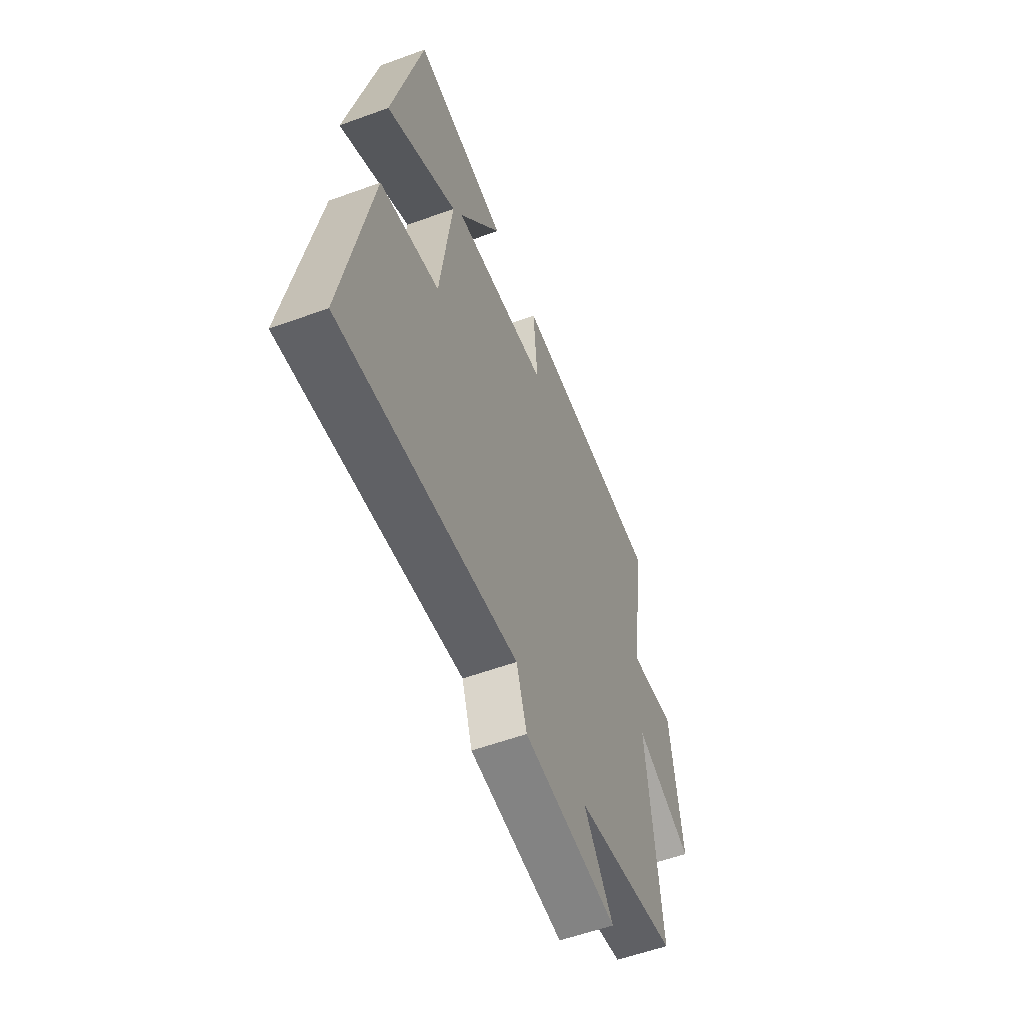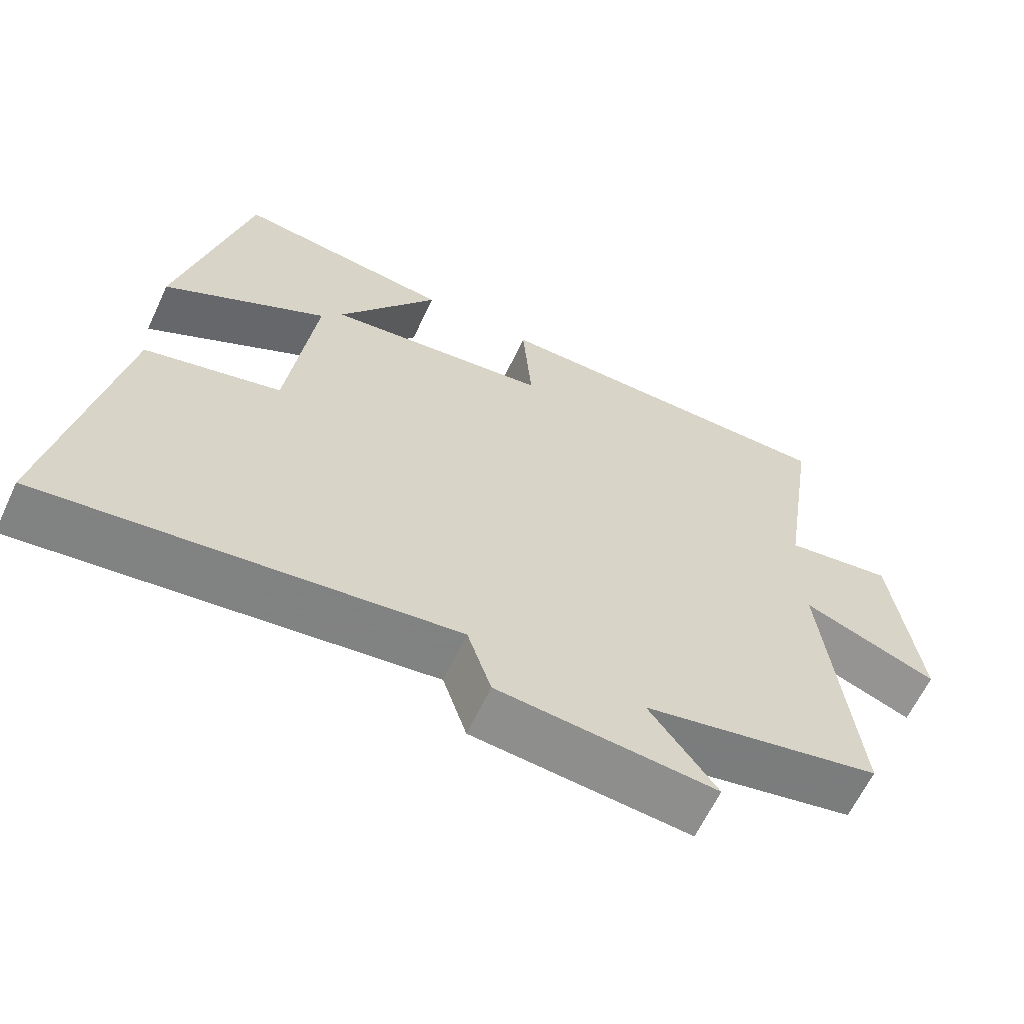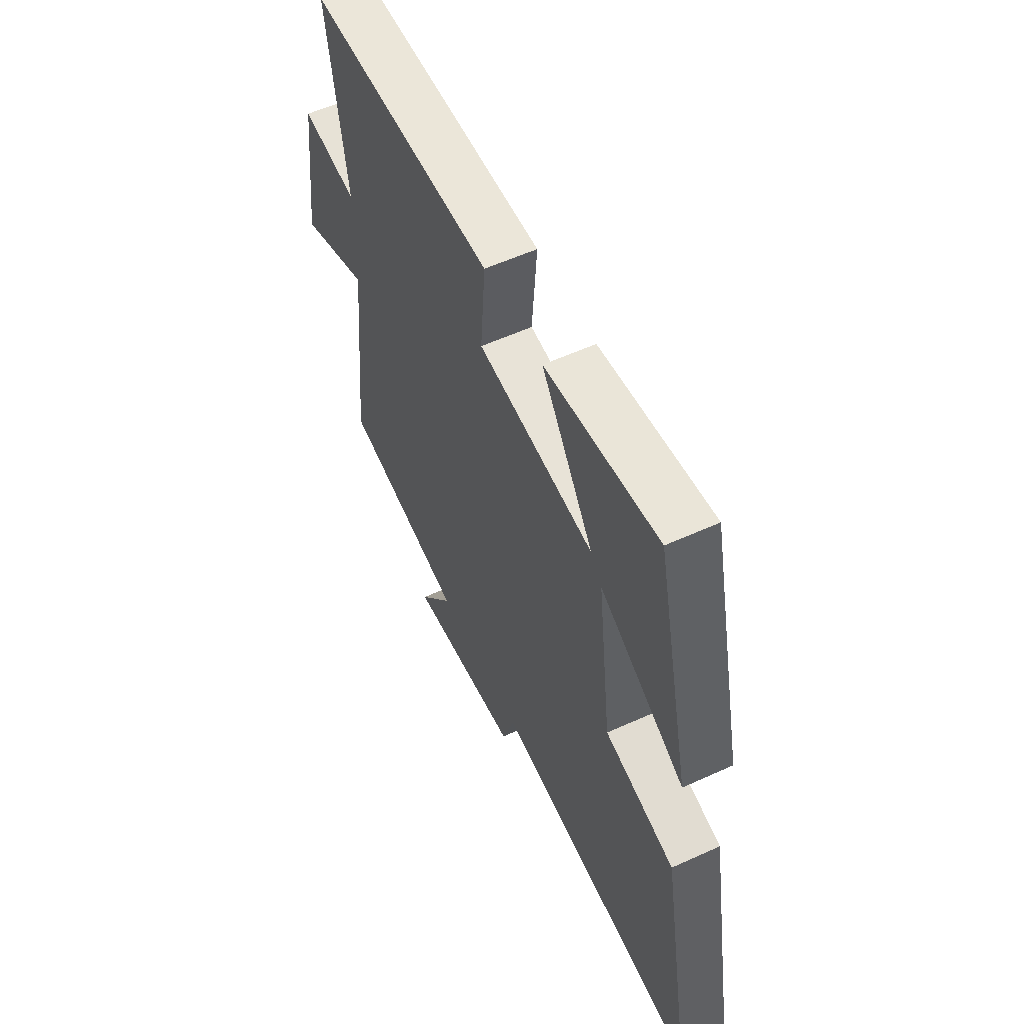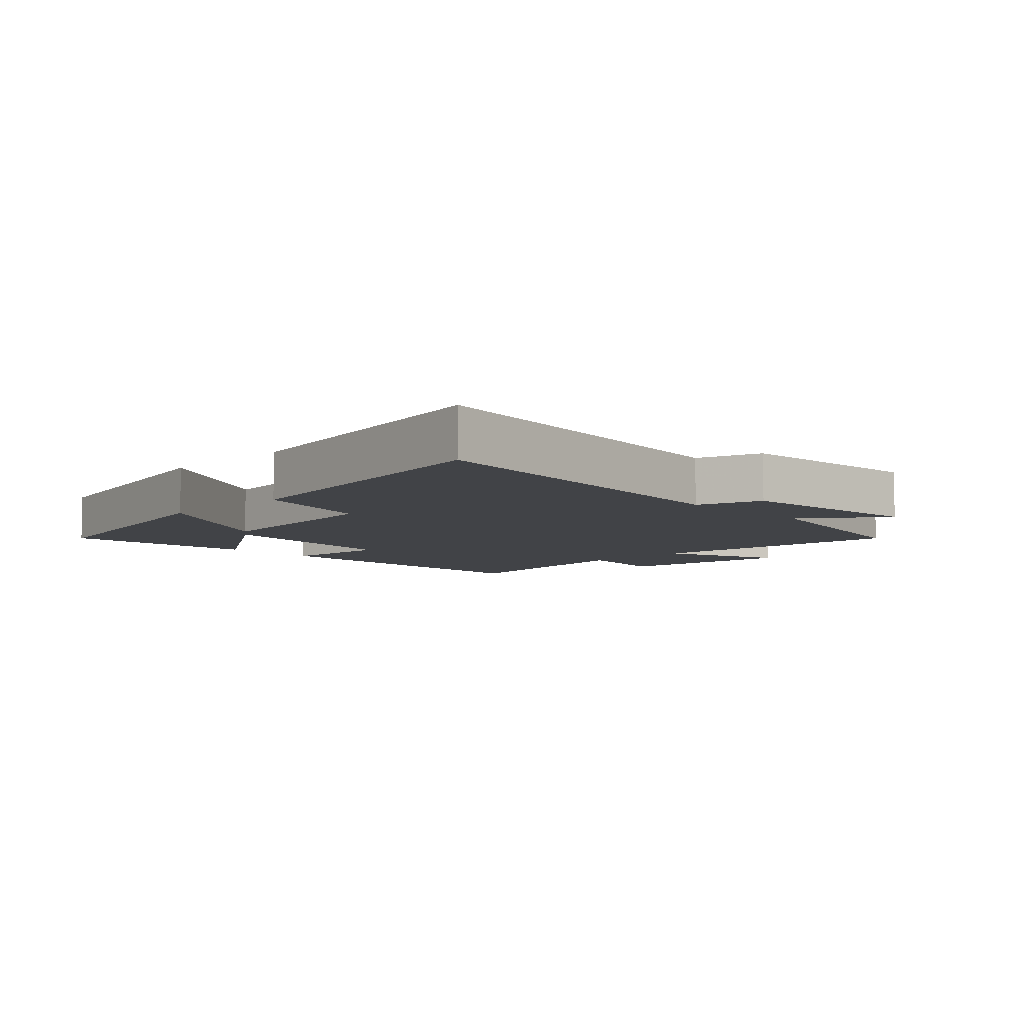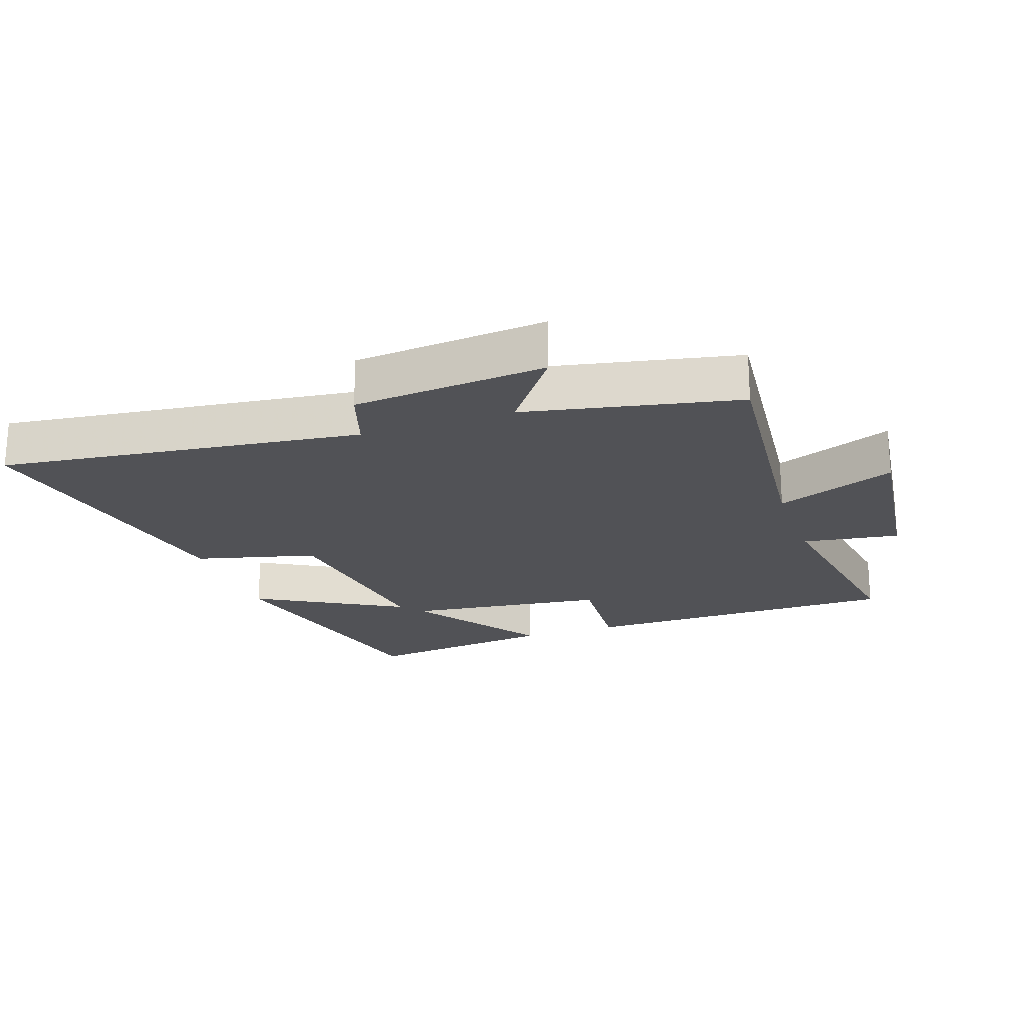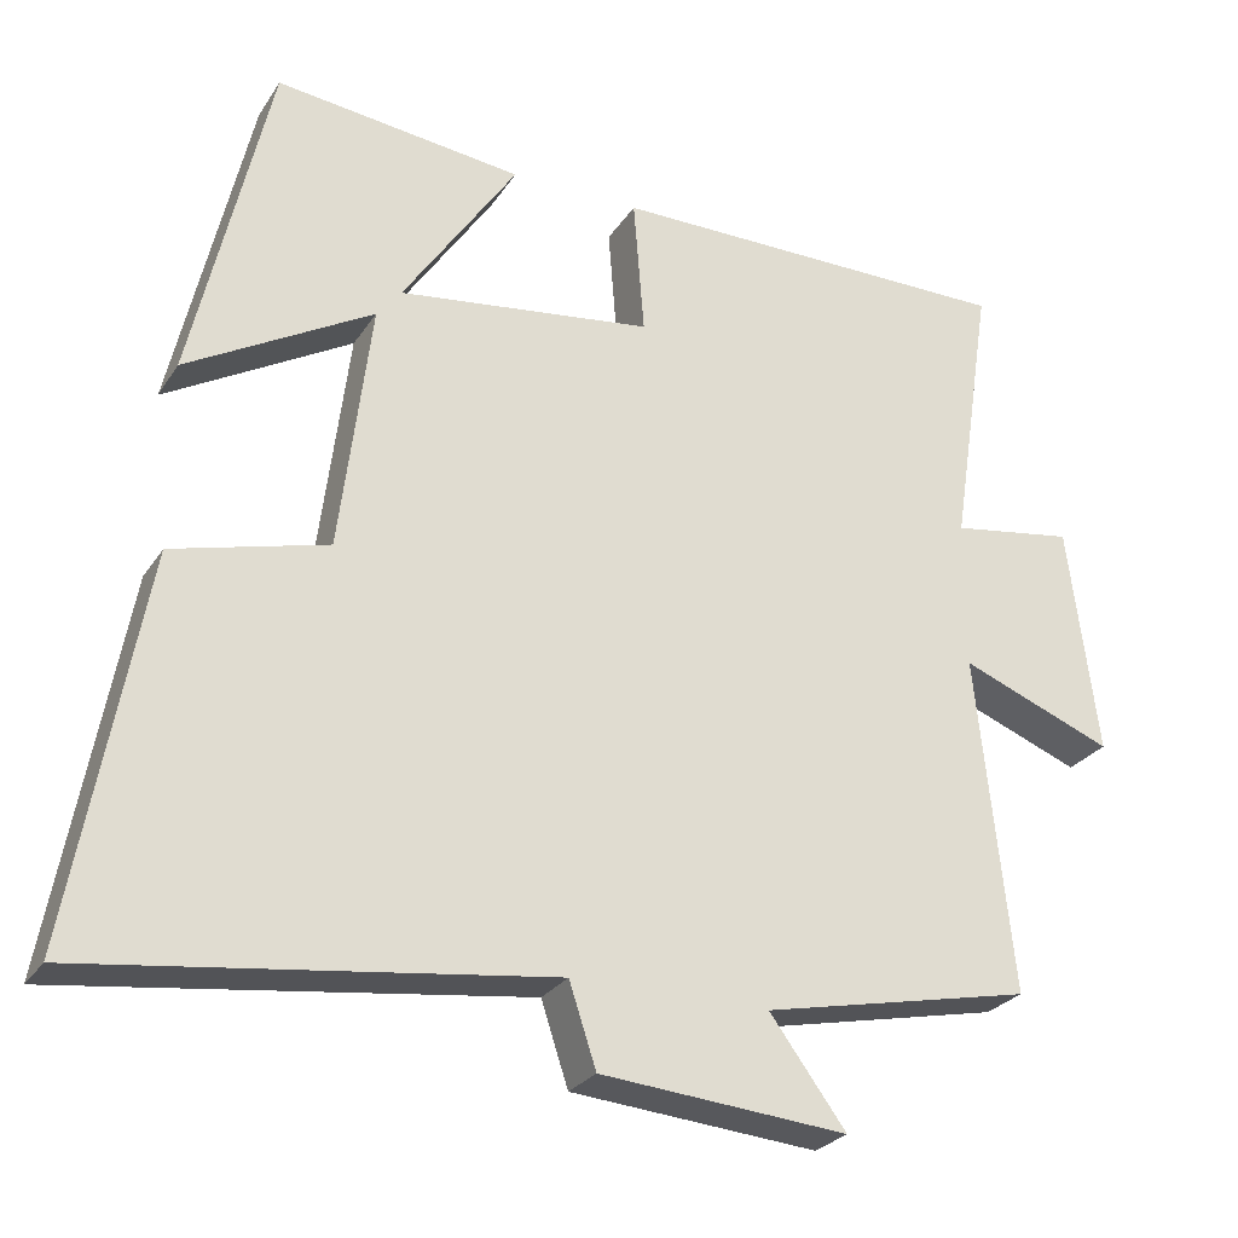
<metadata>
{"format":"obj","ext":"obj","renderer":"f3d","projection":"perspective","resolution":1024,"background":"white","views":[{"elev":-56.6,"azim":110.9,"up":"+Z"},{"elev":-63.3,"azim":154.8,"up":"+Z"},{"elev":56.6,"azim":64.5,"up":"+Z"},{"elev":-7.0,"azim":134.4,"up":"+Y"},{"elev":-21.3,"azim":-160.6,"up":"+Y"},{"elev":-26.6,"azim":154.0,"up":"+Z"}]}
</metadata>
<code>
v -0.551 0.07 0.499
v -0.053 0.07 0.5
v -0.066 0.07 0.333
v 0.244 0.07 0.293
v 0.105 0.07 0.5
v 0.406 0.07 0.536
v 0.5 0.07 0.127
v 0.274 0.07 0.256
v 0.312 0.07 -0.05
v 0.5 0.07 -0.099
v 0.586 0.07 -0.572
v 0.026 0.07 -0.5
v -0.007 0.07 -0.6
v -0.307 0.07 -0.626
v -0.214 0.07 -0.5
v -0.543 0.07 -0.431
v -0.5 0.07 -0.021
v -0.686 0.07 -0.094
v -0.65 0.07 0.186
v -0.5 0.07 0.163
v -0.551 0 0.499
v -0.053 0 0.5
v -0.066 0 0.333
v 0.244 0 0.293
v 0.105 0 0.5
v 0.406 0 0.536
v 0.5 0 0.127
v 0.274 0 0.256
v 0.312 0 -0.05
v 0.5 0 -0.099
v 0.586 0 -0.572
v 0.026 0 -0.5
v -0.007 0 -0.6
v -0.307 0 -0.626
v -0.214 0 -0.5
v -0.543 0 -0.431
v -0.5 0 -0.021
v -0.686 0 -0.094
v -0.65 0 0.186
v -0.5 0 0.163
f 17 18 19 20
f 15 16 17
f 15 17 20
f 12 13 14 15
f 12 15 20 1
f 9 10 11 12
f 8 9 12
f 6 7 8
f 5 6 8
f 4 5 8
f 3 4 8 12
f 1 2 3
f 1 3 12
f 40 39 38 37
f 37 36 35
f 40 37 35
f 35 34 33 32
f 21 40 35 32
f 32 31 30 29
f 32 29 28
f 28 27 26
f 28 26 25
f 28 25 24
f 32 28 24 23
f 23 22 21
f 32 23 21
f 1 21 22 2
f 2 22 23 3
f 3 23 24 4
f 4 24 25 5
f 5 25 26 6
f 6 26 27 7
f 7 27 28 8
f 8 28 29 9
f 9 29 30 10
f 10 30 31 11
f 11 31 32 12
f 12 32 33 13
f 13 33 34 14
f 14 34 35 15
f 15 35 36 16
f 16 36 37 17
f 17 37 38 18
f 18 38 39 19
f 19 39 40 20
f 20 40 21 1

</code>
